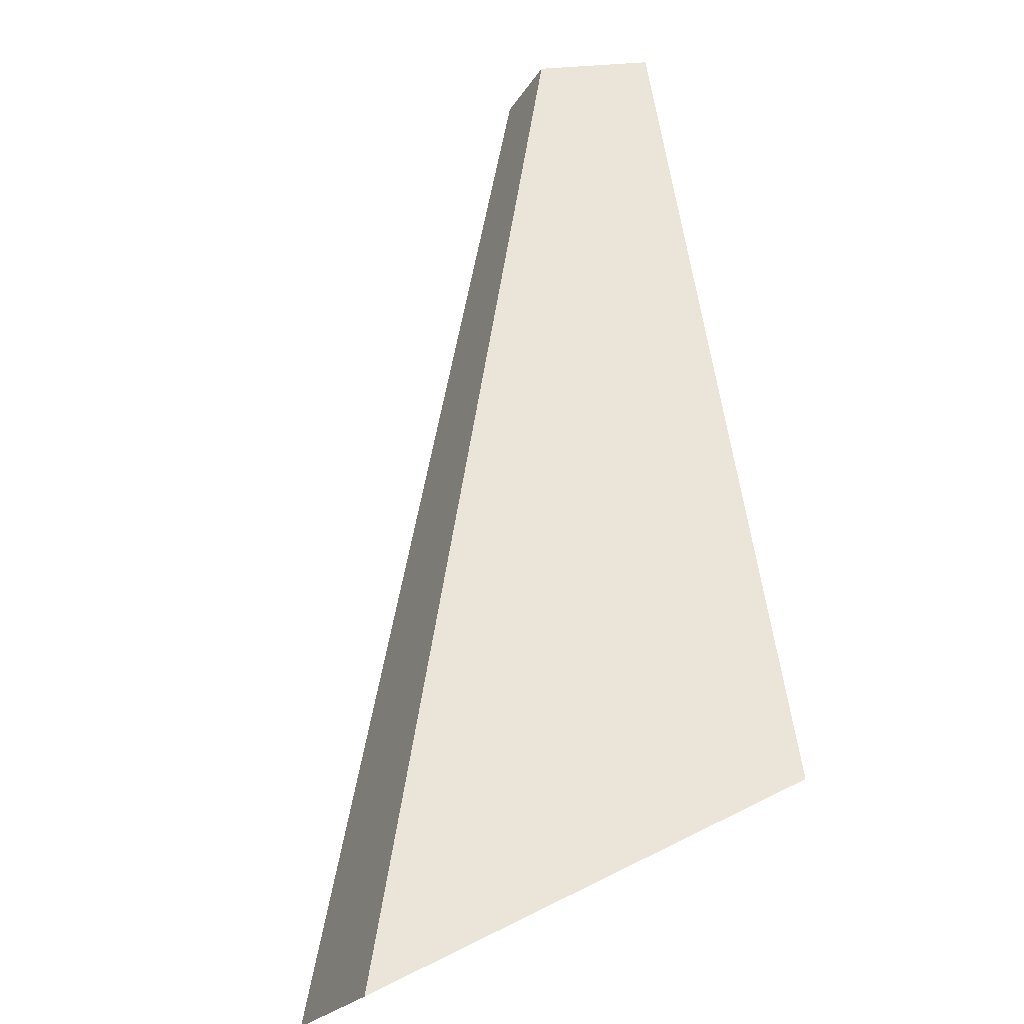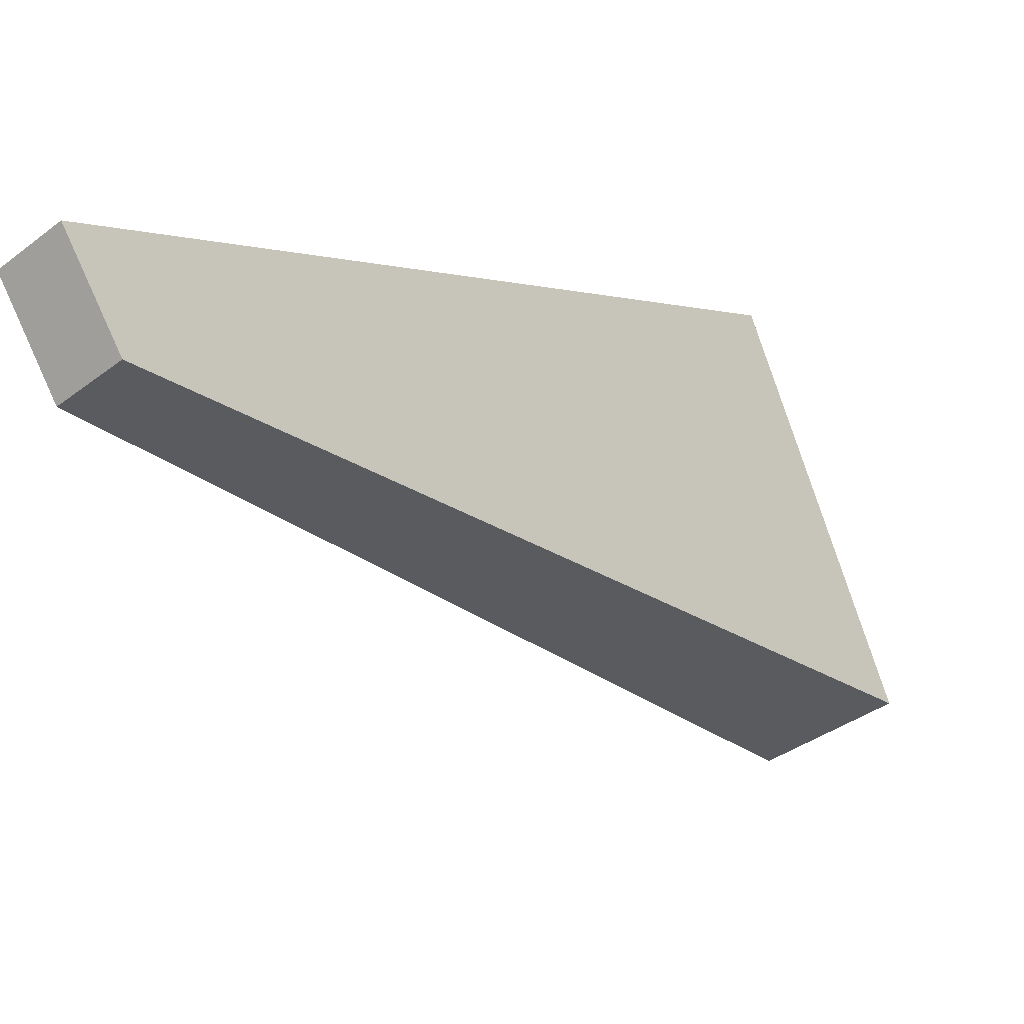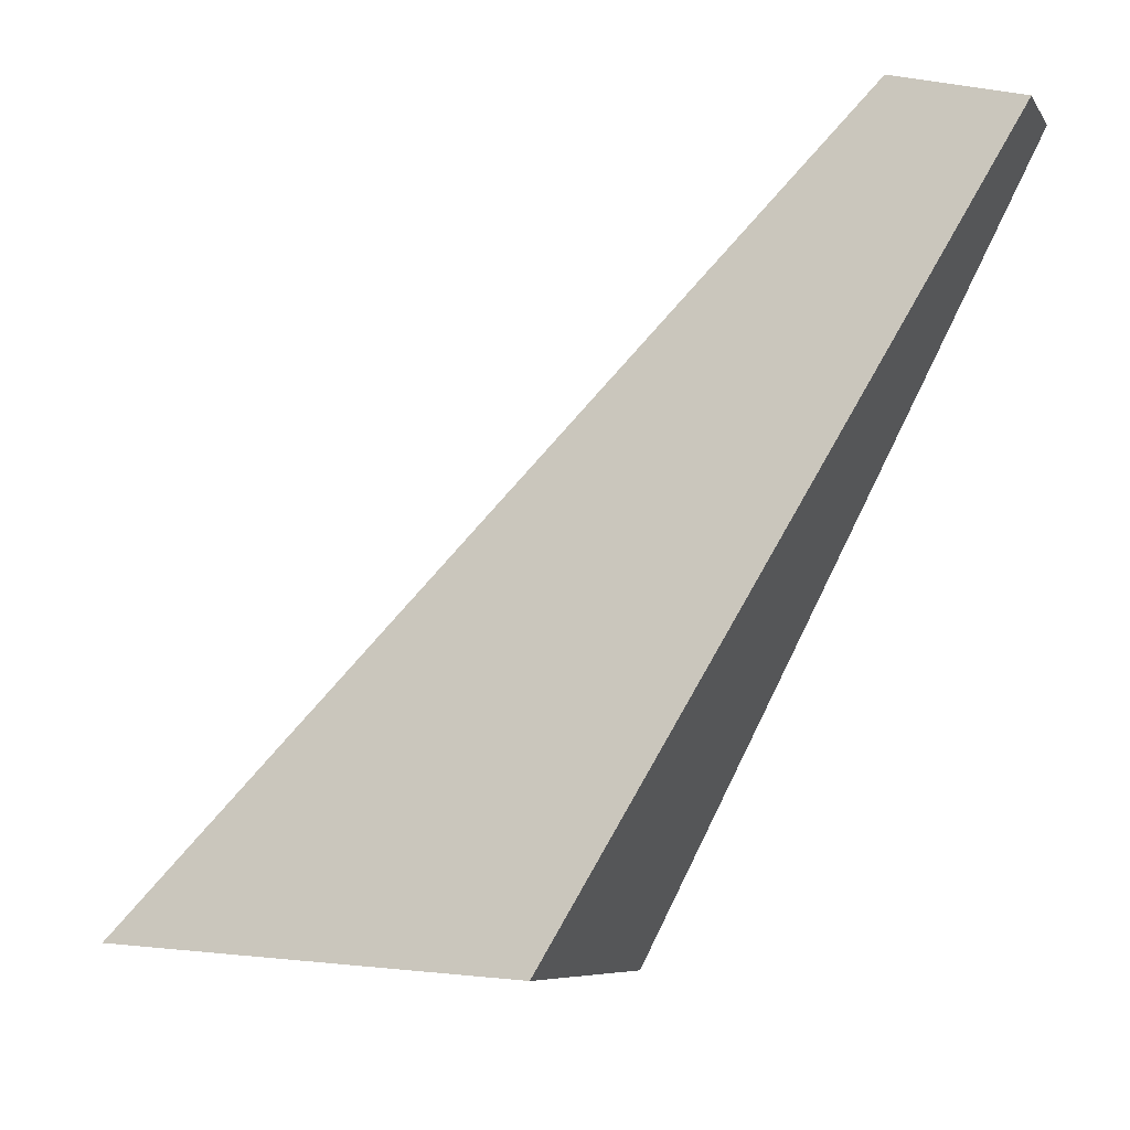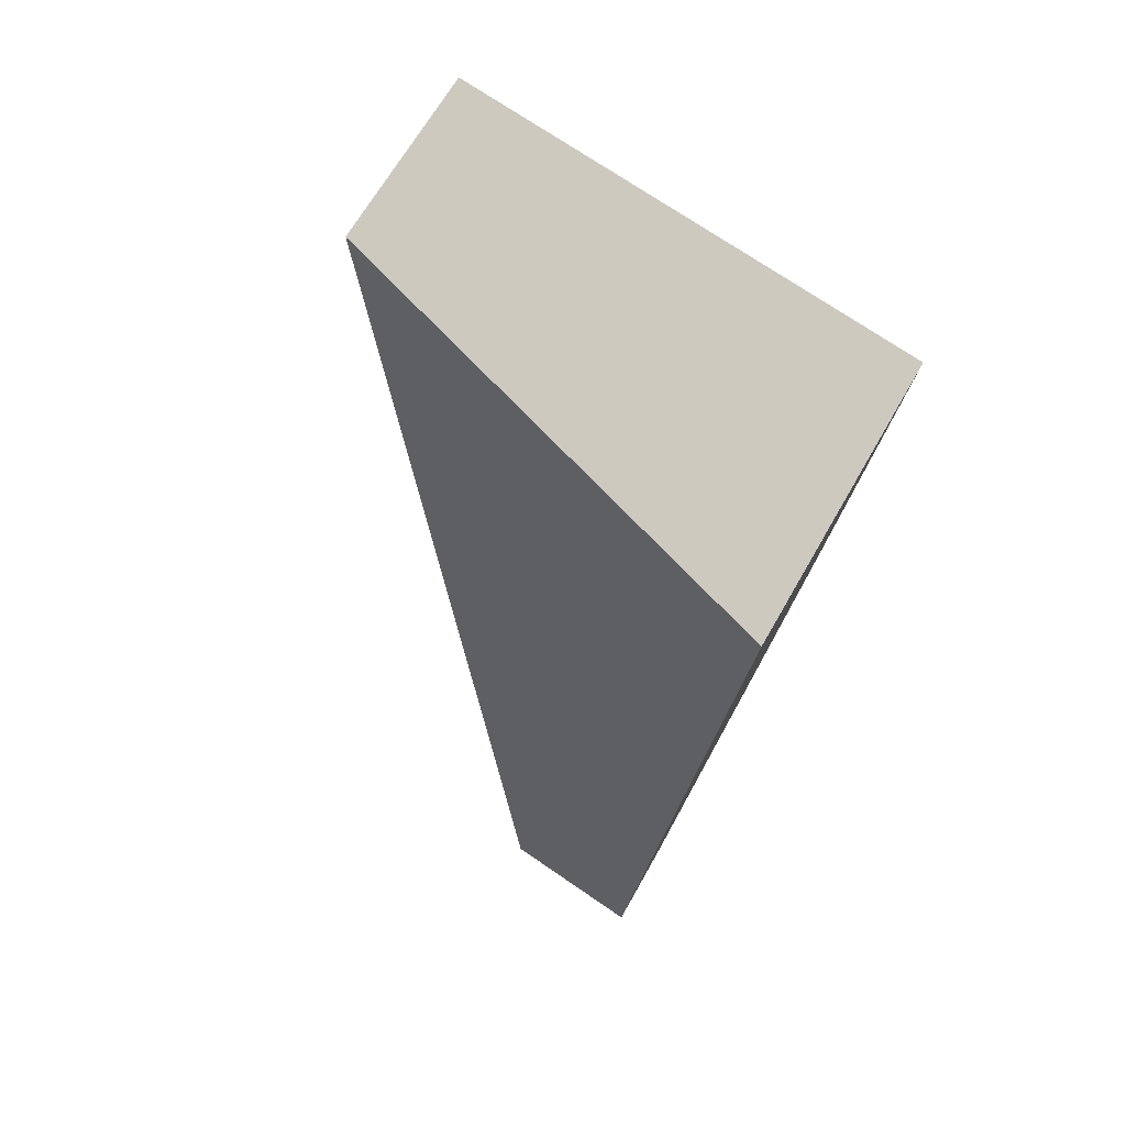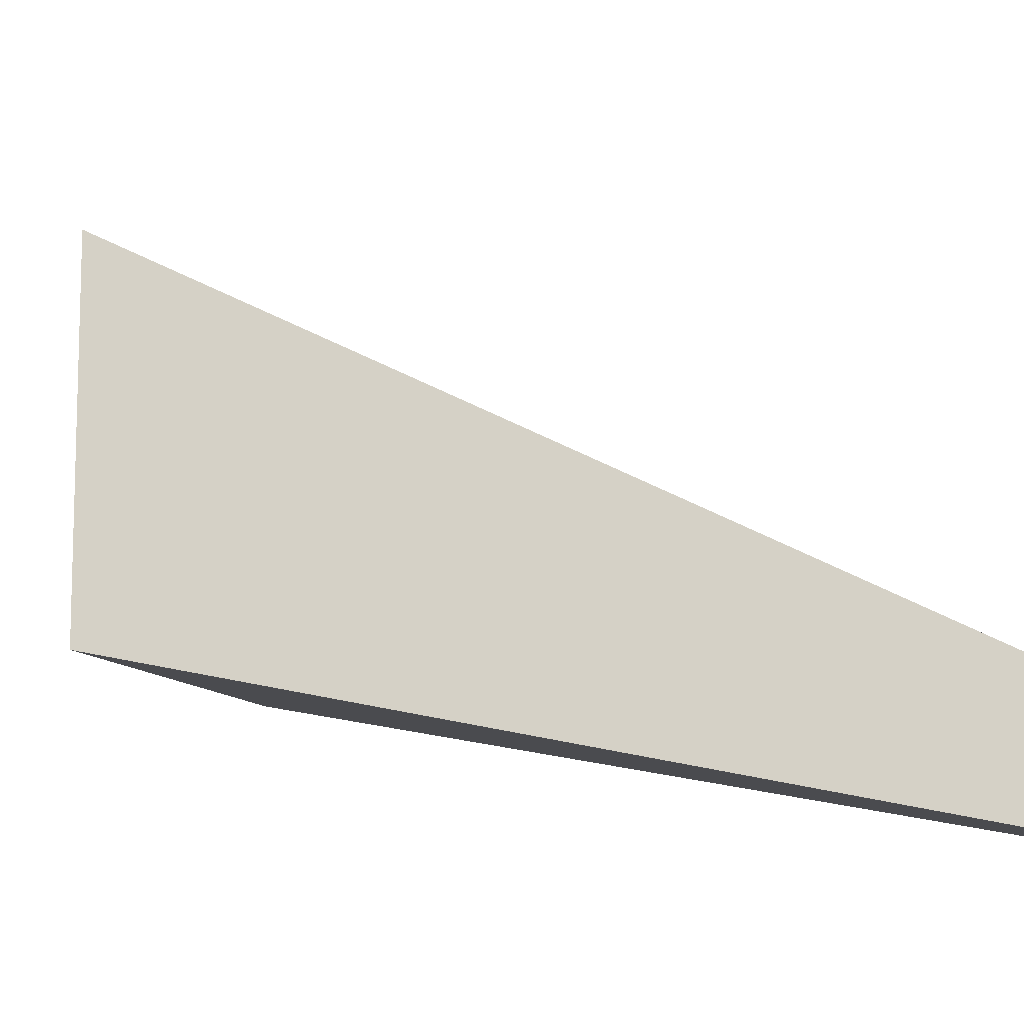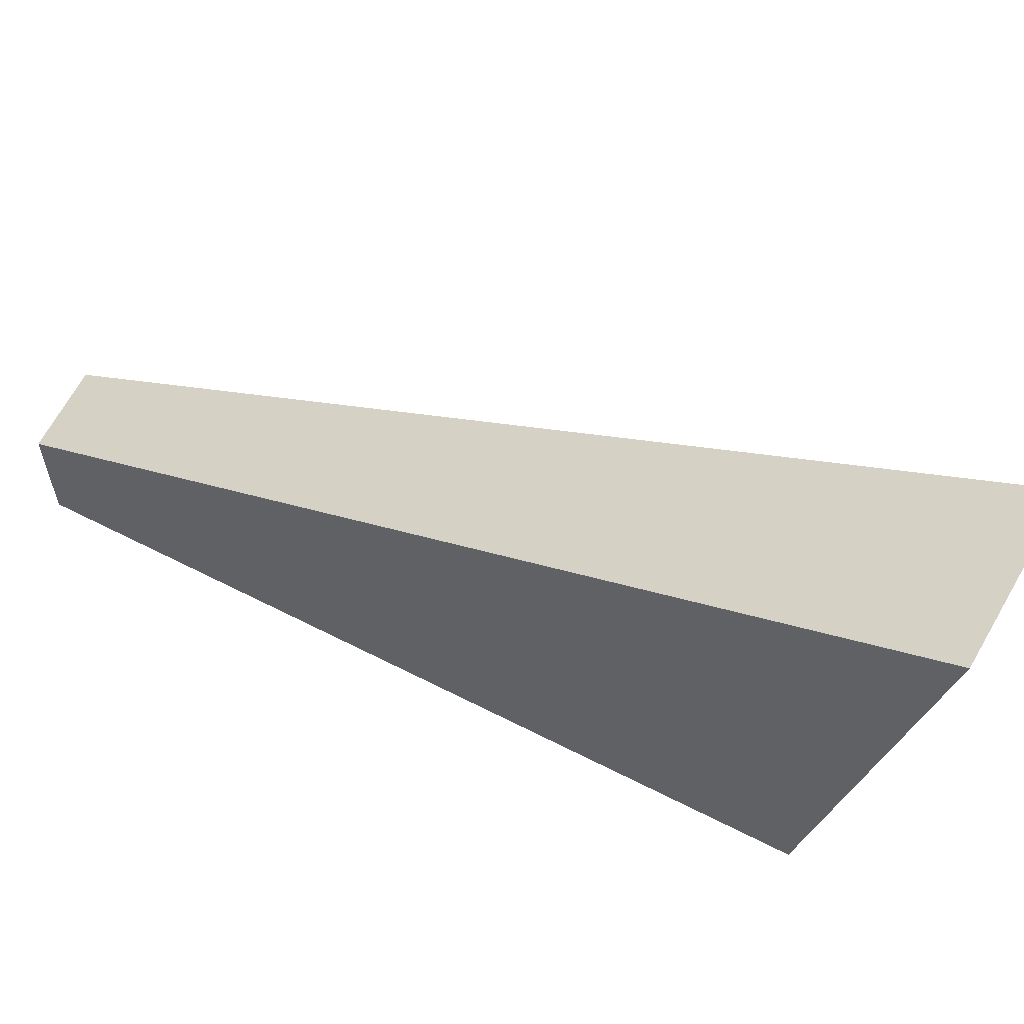
<metadata>
{"format":"obj","ext":"obj","renderer":"f3d","projection":"perspective","resolution":1024,"background":"white","views":[{"elev":16.7,"azim":60.7,"up":"+Y"},{"elev":80.0,"azim":-24.6,"up":"+Y"},{"elev":30.1,"azim":113.8,"up":"+Y"},{"elev":-77.8,"azim":54.4,"up":"+Y"},{"elev":-15.3,"azim":154.9,"up":"+Z"},{"elev":63.9,"azim":-25.8,"up":"+Z"}]}
</metadata>
<code>
g parts_col_160
v 0.2401 -0.8679 -0.292
v 0.838 -0.455 -0.292
v -0.6664 0.9841 -0.7892
v -0.838 0.8582 -0.7892
v 0.4327 -0.9841 0.7892
v -0.838 0.8582 -0.4637
v -0.6664 0.9841 -0.4637
v 0.7698 -0.7513 0.7892
v 0.2401 -0.8679 -0.292
v 0.4327 -0.9841 0.7892
v 0.7698 -0.7513 0.7892
v 0.838 -0.455 -0.292
v 0.838 -0.455 -0.292
v 0.7698 -0.7513 0.7892
v -0.6664 0.9841 -0.4637
v -0.6664 0.9841 -0.7892
v -0.6664 0.9841 -0.7892
v -0.6664 0.9841 -0.4637
v -0.838 0.8582 -0.4637
v -0.838 0.8582 -0.7892
v -0.838 0.8582 -0.7892
v -0.838 0.8582 -0.4637
v 0.4327 -0.9841 0.7892
v 0.2401 -0.8679 -0.292
g parts_col_160_0
f 3 2 1
f 4 3 1
f 7 6 5
f 8 7 5
f 11 10 9
f 12 11 9
f 15 14 13
f 16 15 13
f 19 18 17
f 20 19 17
f 23 22 21
f 24 23 21

</code>
